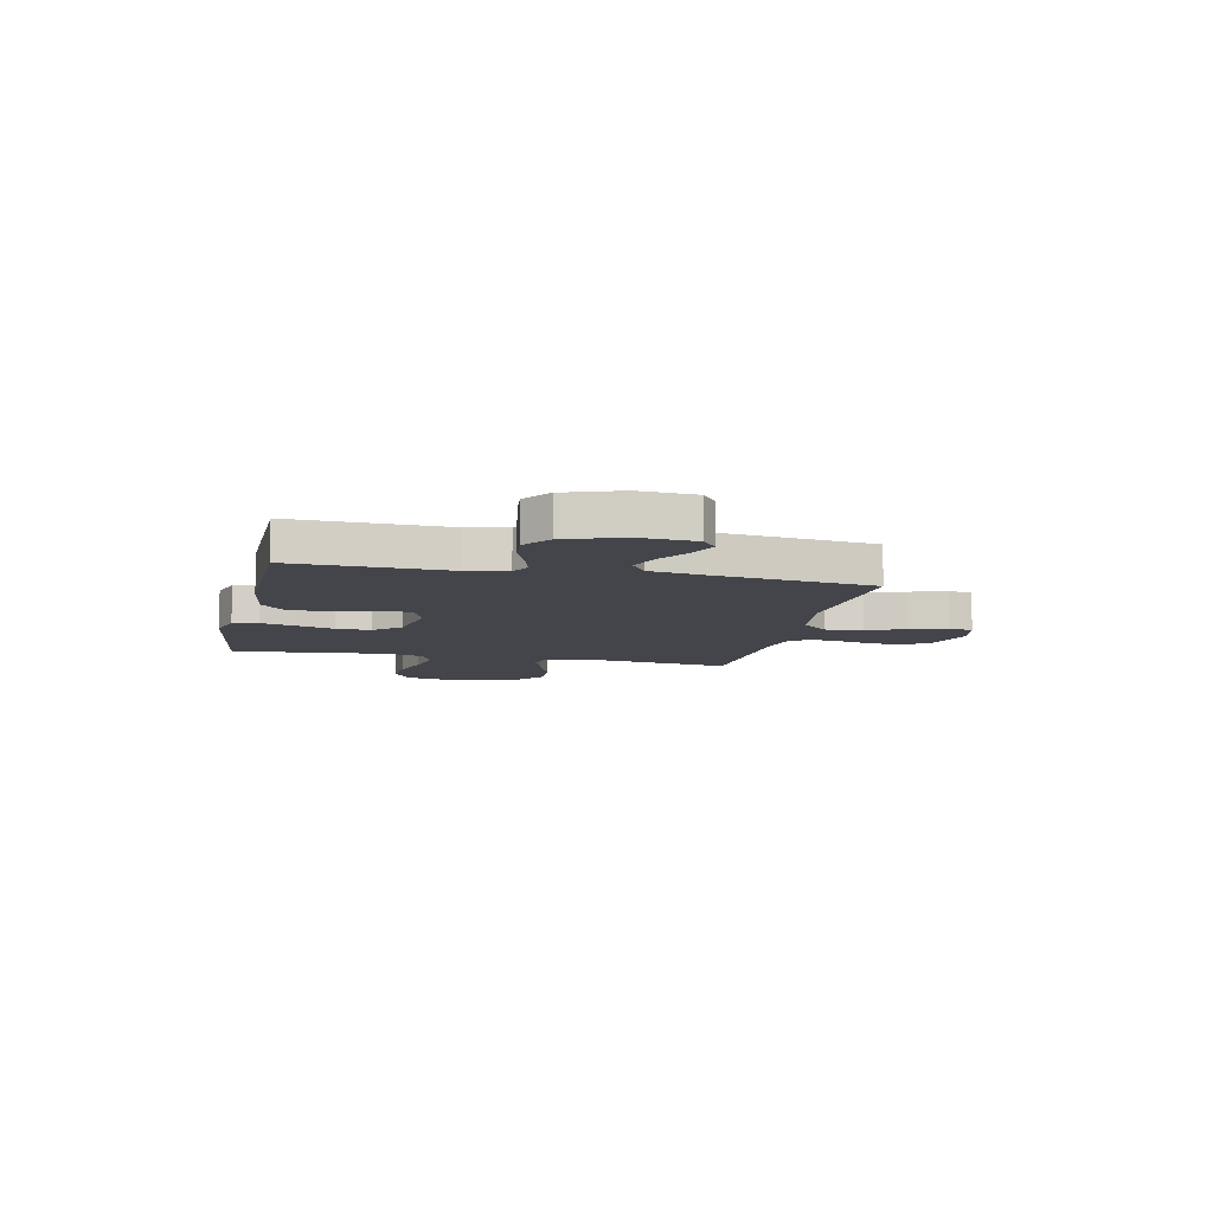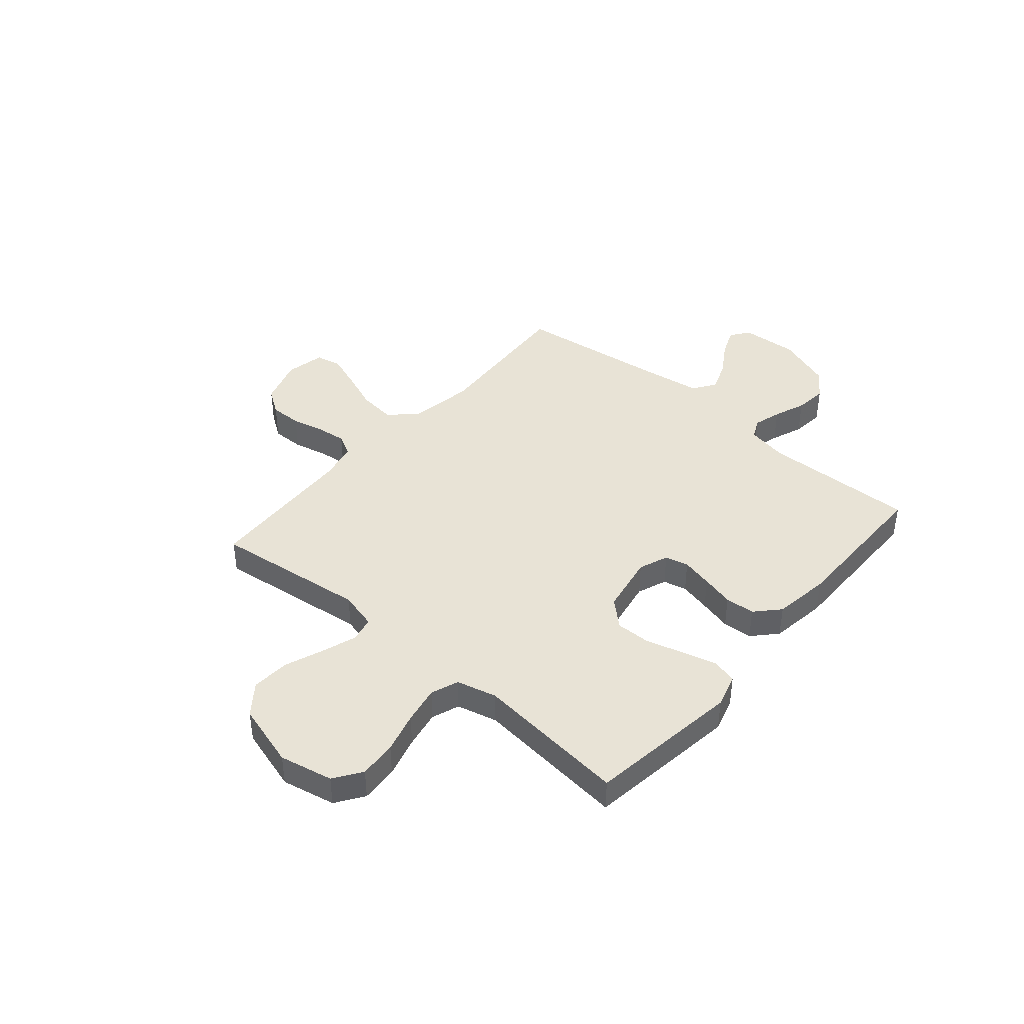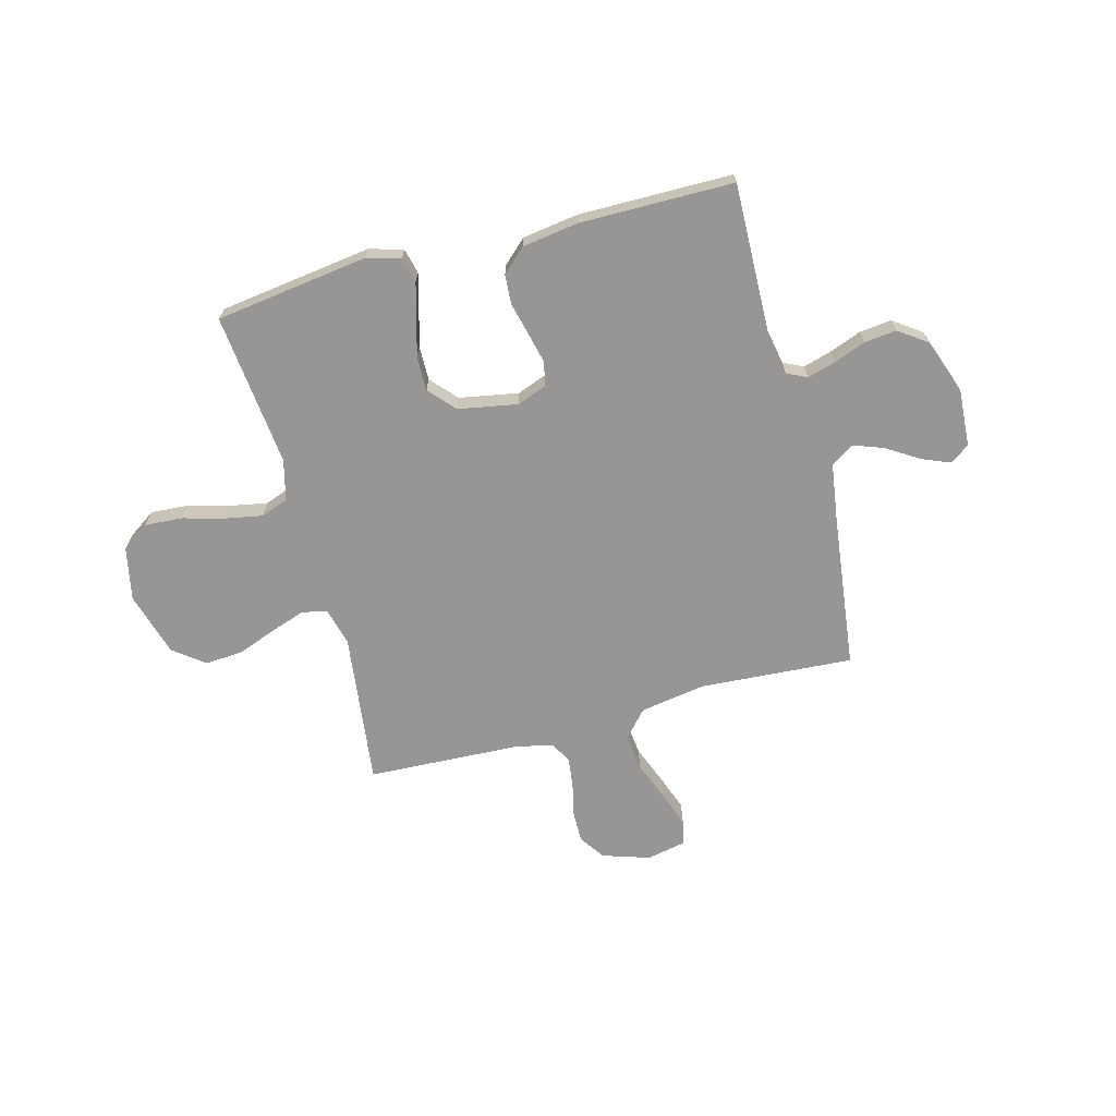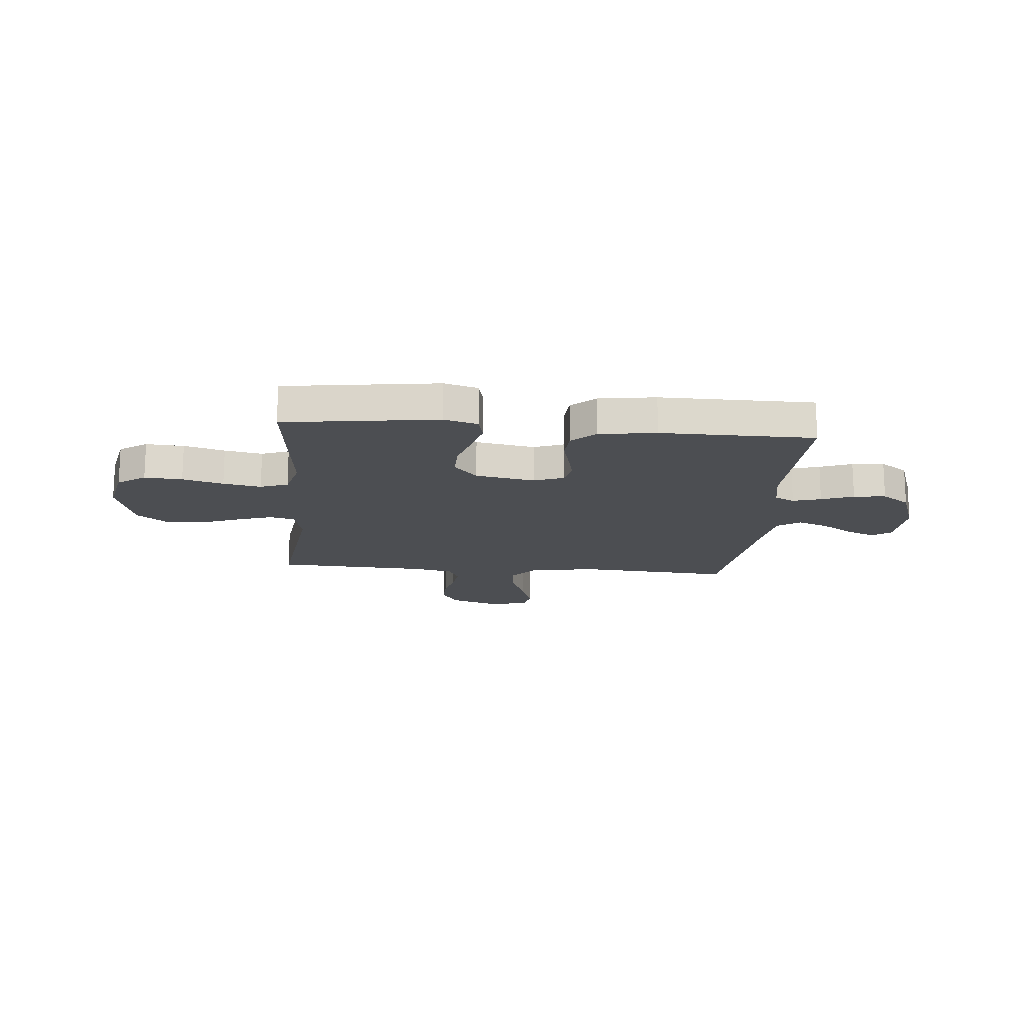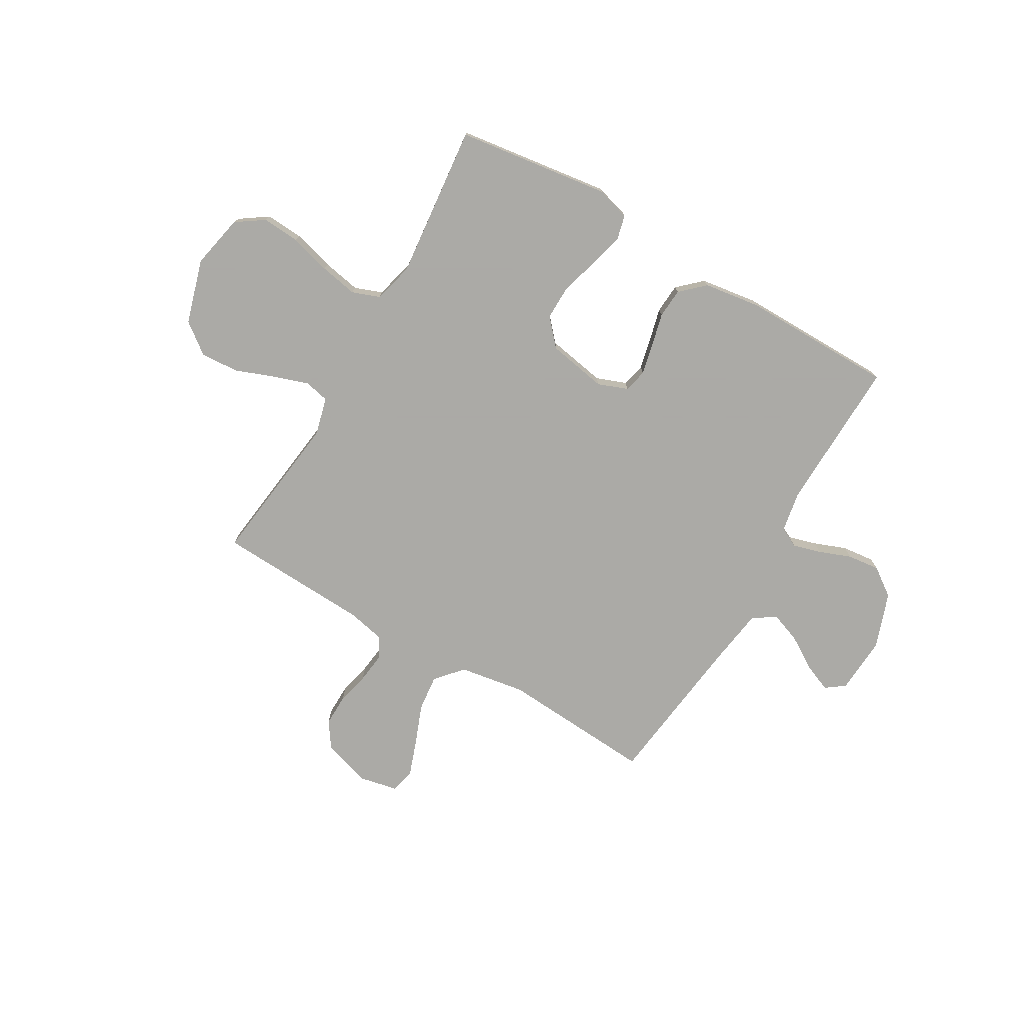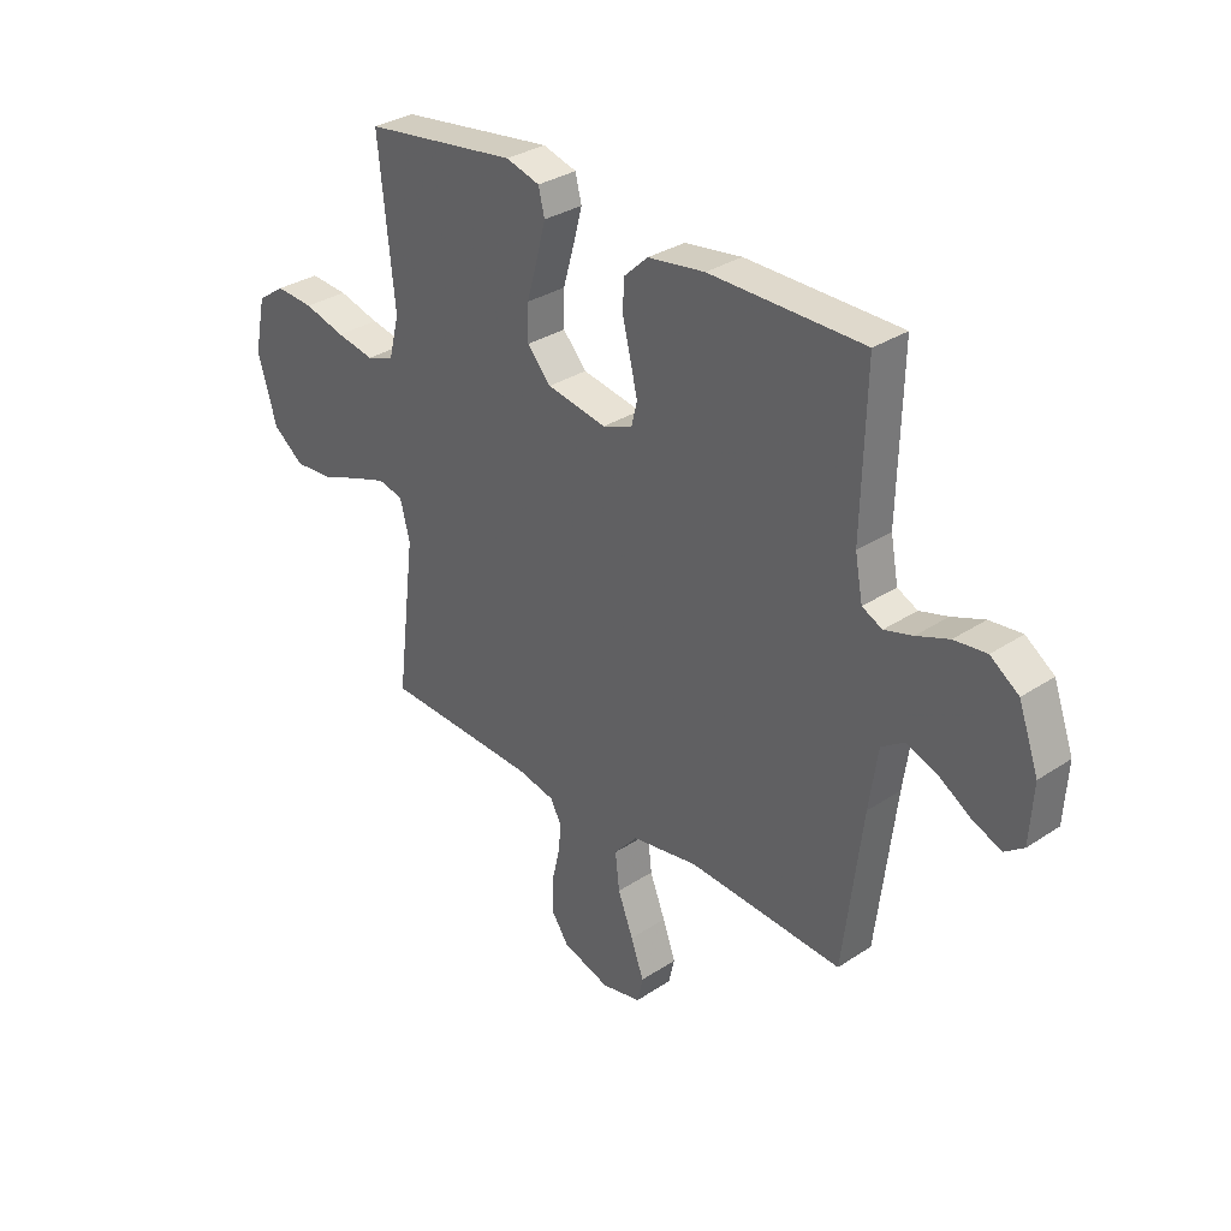
<metadata>
{"format":"obj","ext":"obj","renderer":"f3d","projection":"perspective","resolution":1024,"background":"white","views":[{"elev":-9.2,"azim":77.5,"up":"+Y"},{"elev":41.7,"azim":-49.4,"up":"+Y"},{"elev":-67.8,"azim":15.0,"up":"+Y"},{"elev":-16.6,"azim":-5.1,"up":"+Y"},{"elev":-75.7,"azim":-30.2,"up":"+Y"},{"elev":32.0,"azim":47.2,"up":"+Z"}]}
</metadata>
<code>
v -0.5 0.07 -0.5
v -0.463 0.07 -0.2
v -0.482 0.07 -0.126
v -0.531 0.07 -0.115
v -0.599 0.07 -0.138
v -0.675 0.07 -0.167
v -0.75 0.07 -0.172
v -0.81 0.07 -0.126
v -0.847 0.07 0
v -0.825 0.07 0.105
v -0.771 0.07 0.142
v -0.697 0.07 0.137
v -0.617 0.07 0.115
v -0.543 0.07 0.101
v -0.489 0.07 0.121
v -0.469 0.07 0.2
v -0.5 0.07 0.5
v -0.2 0.07 0.541
v -0.134 0.07 0.522
v -0.122 0.07 0.473
v -0.14 0.07 0.405
v -0.161 0.07 0.332
v -0.162 0.07 0.264
v -0.116 0.07 0.213
v 0 0.07 0.192
v 0.058 0.07 0.214
v 0.069 0.07 0.26
v 0.055 0.07 0.321
v 0.039 0.07 0.385
v 0.043 0.07 0.443
v 0.089 0.07 0.486
v 0.2 0.07 0.502
v 0.5 0.07 0.5
v 0.492 0.07 0.2
v 0.507 0.07 0.12
v 0.546 0.07 0.101
v 0.601 0.07 0.117
v 0.664 0.07 0.141
v 0.727 0.07 0.148
v 0.782 0.07 0.109
v 0.821 0.07 0
v 0.814 0.07 -0.112
v 0.777 0.07 -0.139
v 0.721 0.07 -0.116
v 0.658 0.07 -0.076
v 0.598 0.07 -0.054
v 0.554 0.07 -0.084
v 0.537 0.07 -0.2
v 0.5 0.07 -0.5
v 0.2 0.07 -0.48
v 0.071 0.07 -0.501
v 0.025 0.07 -0.553
v 0.033 0.07 -0.625
v 0.063 0.07 -0.702
v 0.088 0.07 -0.772
v 0.077 0.07 -0.821
v 0 0.07 -0.837
v -0.093 0.07 -0.807
v -0.127 0.07 -0.757
v -0.126 0.07 -0.694
v -0.111 0.07 -0.63
v -0.104 0.07 -0.572
v -0.126 0.07 -0.53
v -0.2 0.07 -0.514
v -0.5 0 -0.5
v -0.463 0 -0.2
v -0.482 0 -0.126
v -0.531 0 -0.115
v -0.599 0 -0.138
v -0.675 0 -0.167
v -0.75 0 -0.172
v -0.81 0 -0.126
v -0.847 0 0
v -0.825 0 0.105
v -0.771 0 0.142
v -0.697 0 0.137
v -0.617 0 0.115
v -0.543 0 0.101
v -0.489 0 0.121
v -0.469 0 0.2
v -0.5 0 0.5
v -0.2 0 0.541
v -0.134 0 0.522
v -0.122 0 0.473
v -0.14 0 0.405
v -0.161 0 0.332
v -0.162 0 0.264
v -0.116 0 0.213
v 0 0 0.192
v 0.058 0 0.214
v 0.069 0 0.26
v 0.055 0 0.321
v 0.039 0 0.385
v 0.043 0 0.443
v 0.089 0 0.486
v 0.2 0 0.502
v 0.5 0 0.5
v 0.492 0 0.2
v 0.507 0 0.12
v 0.546 0 0.101
v 0.601 0 0.117
v 0.664 0 0.141
v 0.727 0 0.148
v 0.782 0 0.109
v 0.821 0 0
v 0.814 0 -0.112
v 0.777 0 -0.139
v 0.721 0 -0.116
v 0.658 0 -0.076
v 0.598 0 -0.054
v 0.554 0 -0.084
v 0.537 0 -0.2
v 0.5 0 -0.5
v 0.2 0 -0.48
v 0.071 0 -0.501
v 0.025 0 -0.553
v 0.033 0 -0.625
v 0.063 0 -0.702
v 0.088 0 -0.772
v 0.077 0 -0.821
v 0 0 -0.837
v -0.093 0 -0.807
v -0.127 0 -0.757
v -0.126 0 -0.694
v -0.111 0 -0.63
v -0.104 0 -0.572
v -0.126 0 -0.53
v -0.2 0 -0.514
f 58 59 60 61
f 58 61 62
f 57 58 62
f 56 57 62
f 53 54 55 56
f 53 56 62 63
f 48 49 50
f 47 48 50 51
f 42 43 44 45
f 42 45 46
f 41 42 46
f 40 41 46
f 37 38 39 40
f 36 37 40 46
f 35 36 46 47
f 31 32 33 34
f 31 34 35
f 28 29 30 31
f 27 28 31 35
f 26 27 35 47
f 19 20 21 22
f 17 18 19 22
f 16 17 22 23
f 15 16 23 24
f 10 11 12 13
f 10 13 14
f 9 10 14
f 8 9 14
f 5 6 7 8
f 4 5 8 14
f 3 4 14 15
f 64 1 2
f 63 64 2 3
f 52 53 63 3
f 25 26 47 51
f 24 25 51 52
f 3 15 24 52
f 125 124 123 122
f 126 125 122
f 126 122 121
f 126 121 120
f 120 119 118 117
f 127 126 120 117
f 114 113 112
f 115 114 112 111
f 109 108 107 106
f 110 109 106
f 110 106 105
f 110 105 104
f 104 103 102 101
f 110 104 101 100
f 111 110 100 99
f 98 97 96 95
f 99 98 95
f 95 94 93 92
f 99 95 92 91
f 111 99 91 90
f 86 85 84 83
f 86 83 82 81
f 87 86 81 80
f 88 87 80 79
f 77 76 75 74
f 78 77 74
f 78 74 73
f 78 73 72
f 72 71 70 69
f 78 72 69 68
f 79 78 68 67
f 66 65 128
f 67 66 128 127
f 67 127 117 116
f 115 111 90 89
f 116 115 89 88
f 116 88 79 67
f 1 65 66 2
f 2 66 67 3
f 3 67 68 4
f 4 68 69 5
f 5 69 70 6
f 6 70 71 7
f 7 71 72 8
f 8 72 73 9
f 9 73 74 10
f 10 74 75 11
f 11 75 76 12
f 12 76 77 13
f 13 77 78 14
f 14 78 79 15
f 15 79 80 16
f 16 80 81 17
f 17 81 82 18
f 18 82 83 19
f 19 83 84 20
f 20 84 85 21
f 21 85 86 22
f 22 86 87 23
f 23 87 88 24
f 24 88 89 25
f 25 89 90 26
f 26 90 91 27
f 27 91 92 28
f 28 92 93 29
f 29 93 94 30
f 30 94 95 31
f 31 95 96 32
f 32 96 97 33
f 33 97 98 34
f 34 98 99 35
f 35 99 100 36
f 36 100 101 37
f 37 101 102 38
f 38 102 103 39
f 39 103 104 40
f 40 104 105 41
f 41 105 106 42
f 42 106 107 43
f 43 107 108 44
f 44 108 109 45
f 45 109 110 46
f 46 110 111 47
f 47 111 112 48
f 48 112 113 49
f 49 113 114 50
f 50 114 115 51
f 51 115 116 52
f 52 116 117 53
f 53 117 118 54
f 54 118 119 55
f 55 119 120 56
f 56 120 121 57
f 57 121 122 58
f 58 122 123 59
f 59 123 124 60
f 60 124 125 61
f 61 125 126 62
f 62 126 127 63
f 63 127 128 64
f 64 128 65 1

</code>
